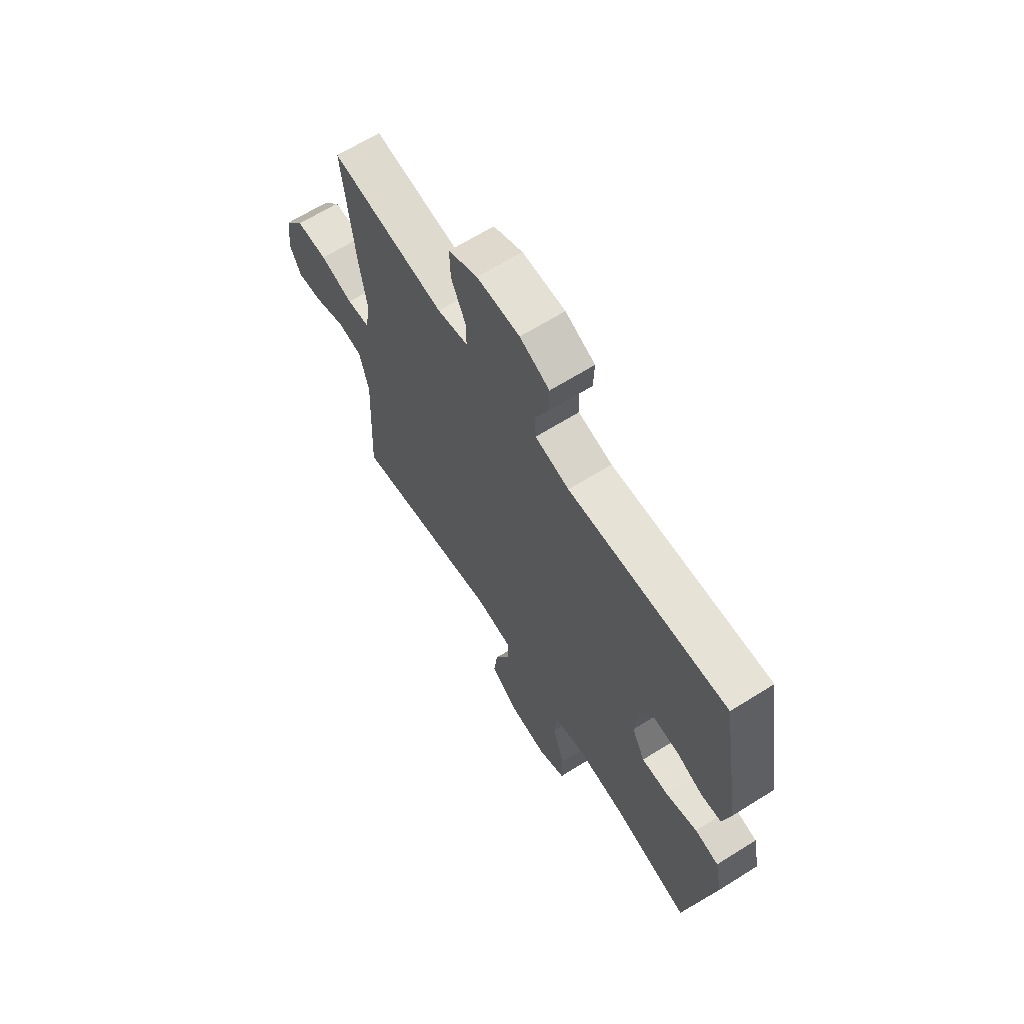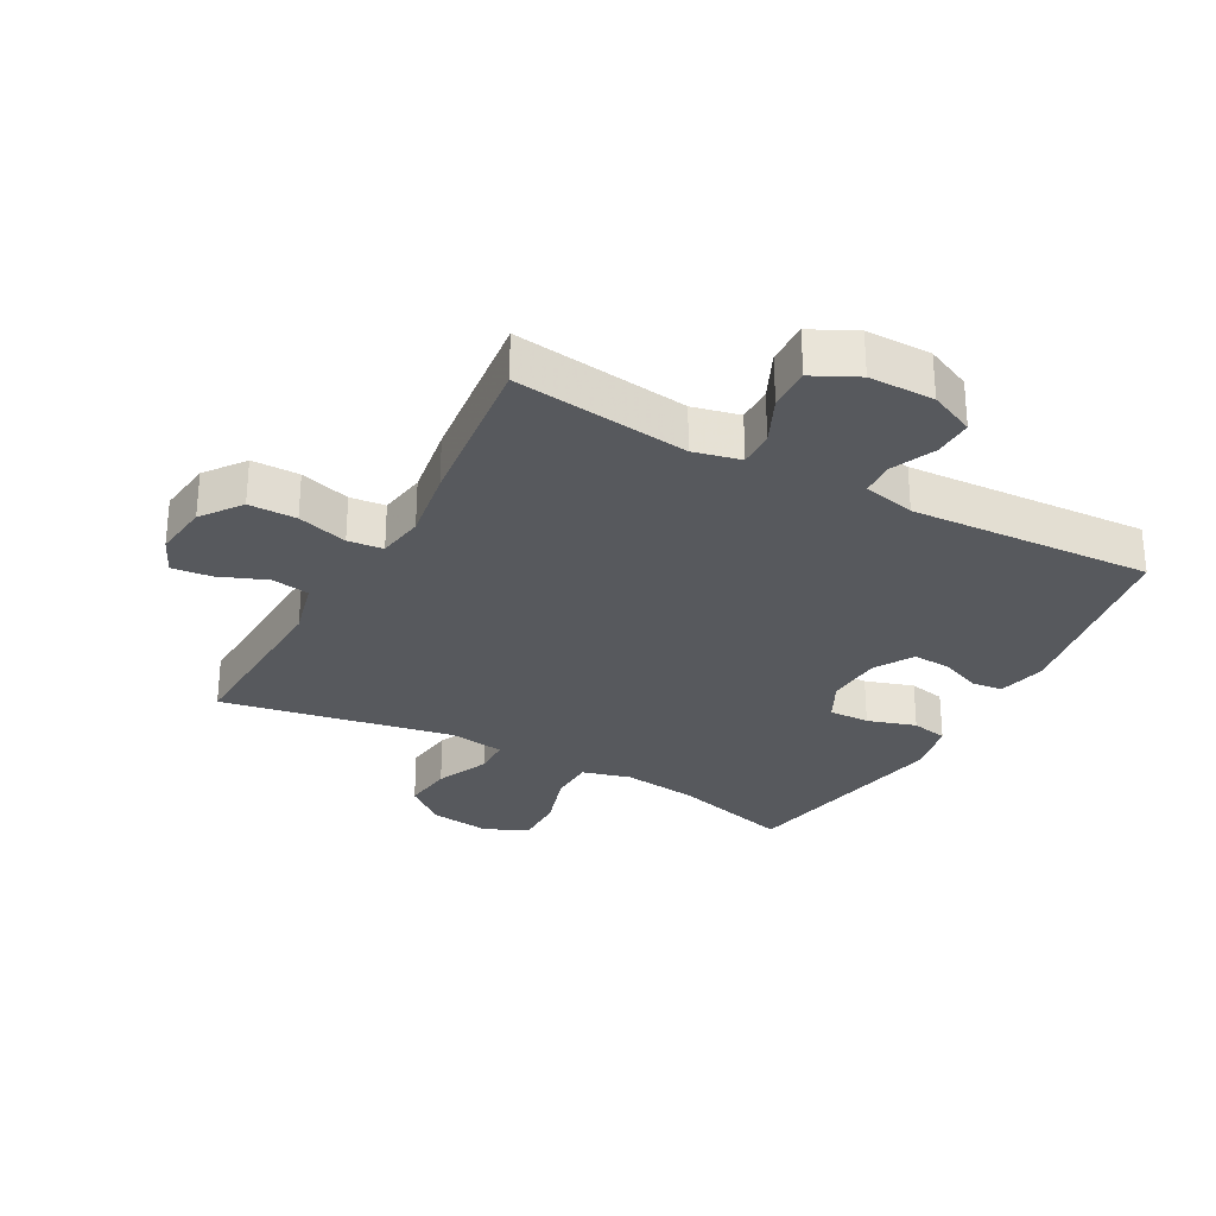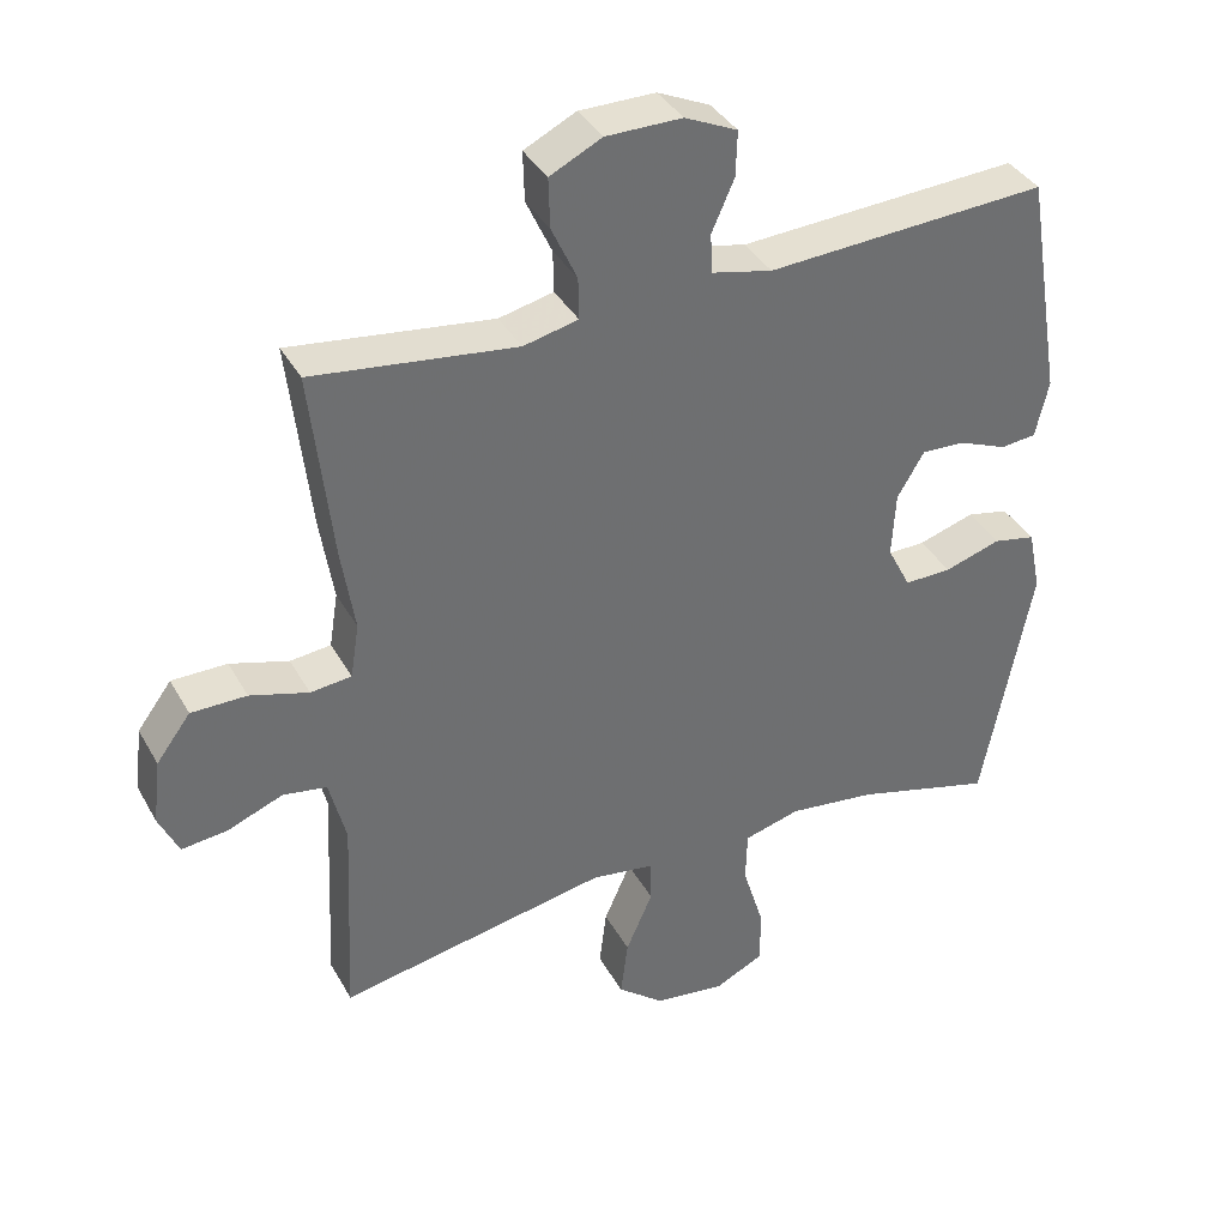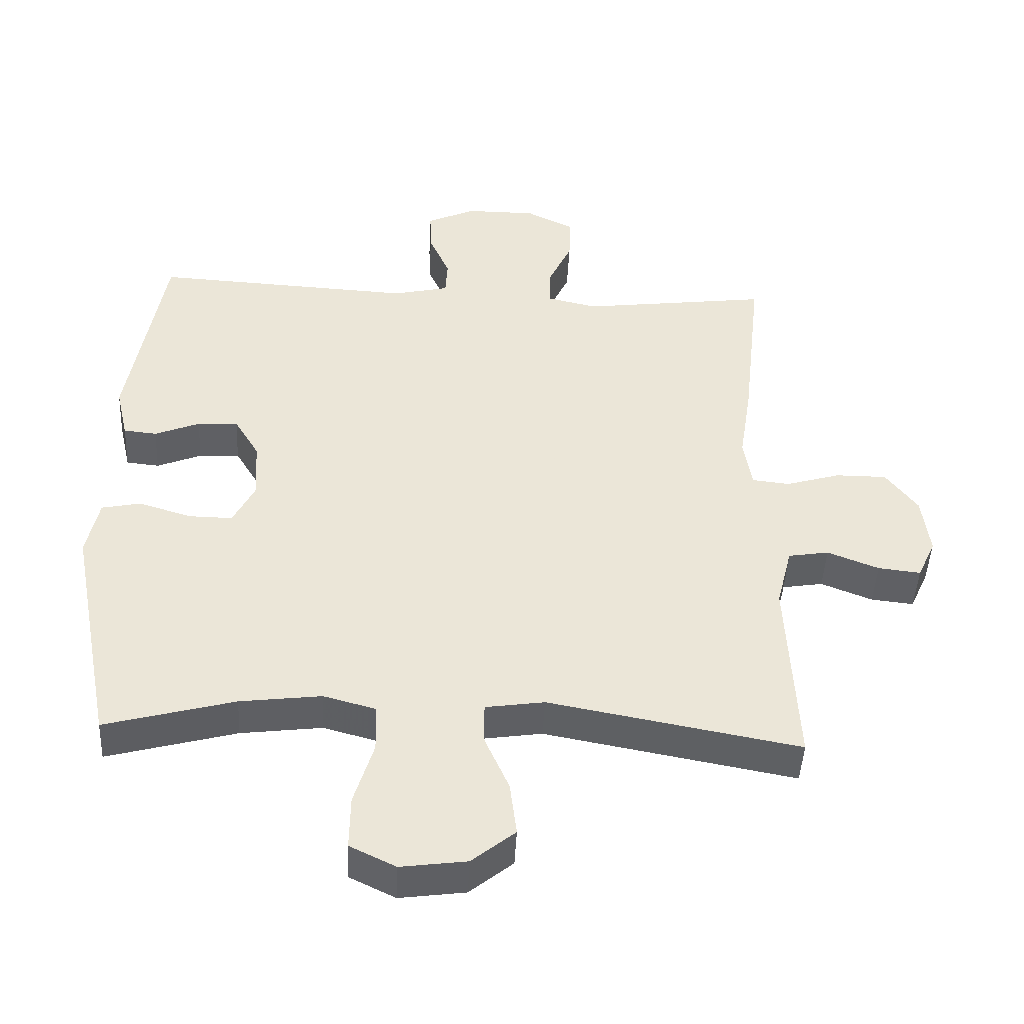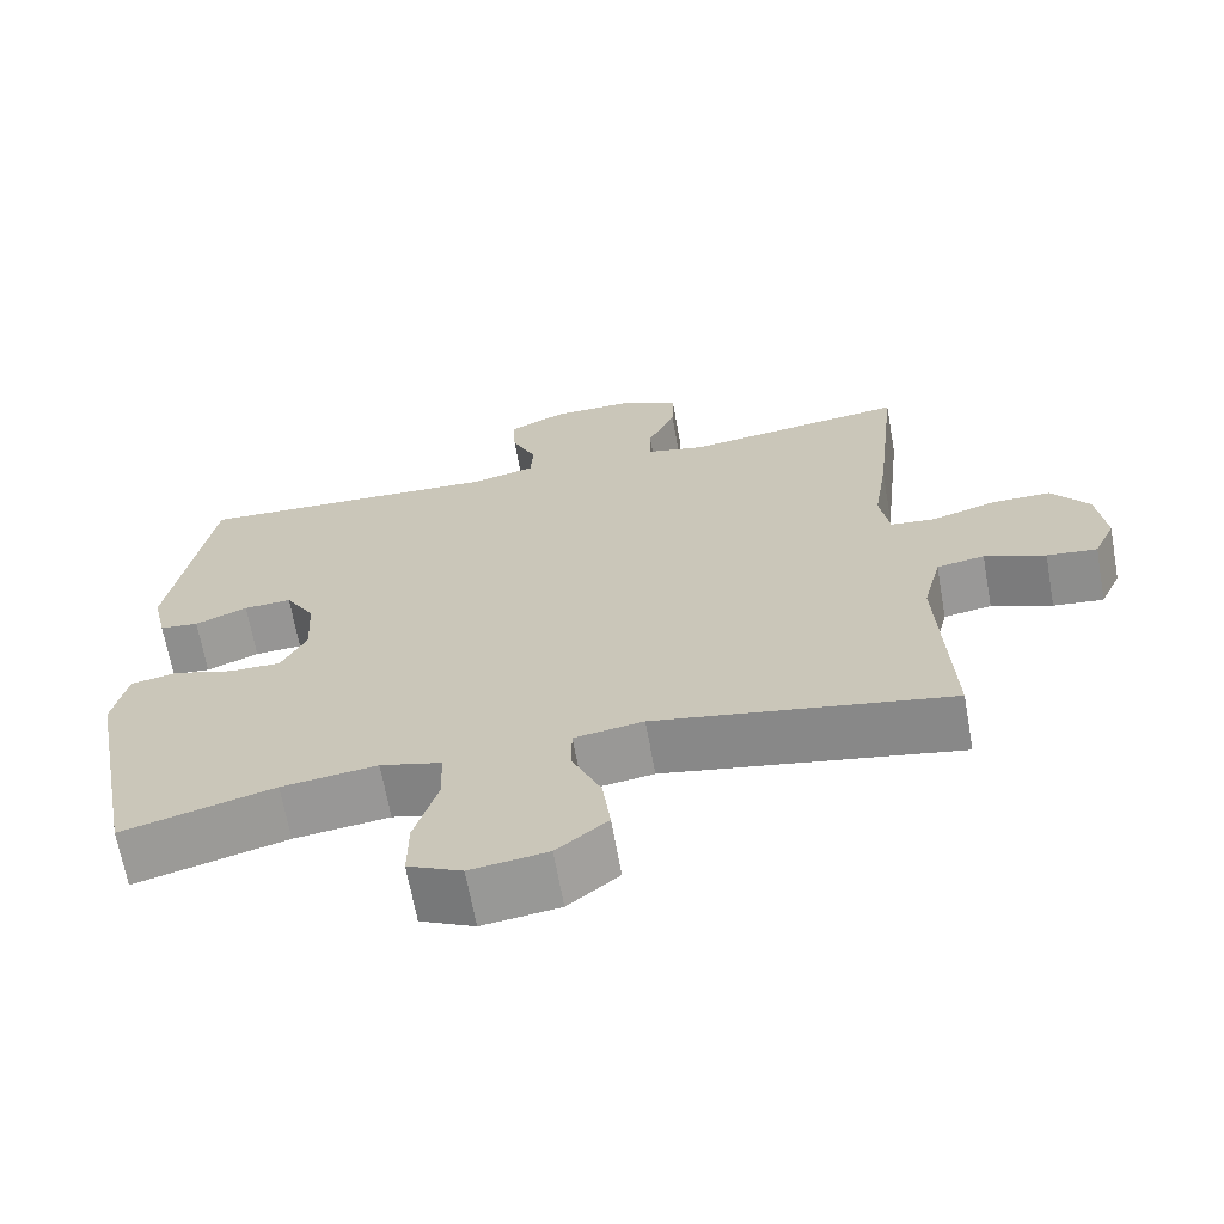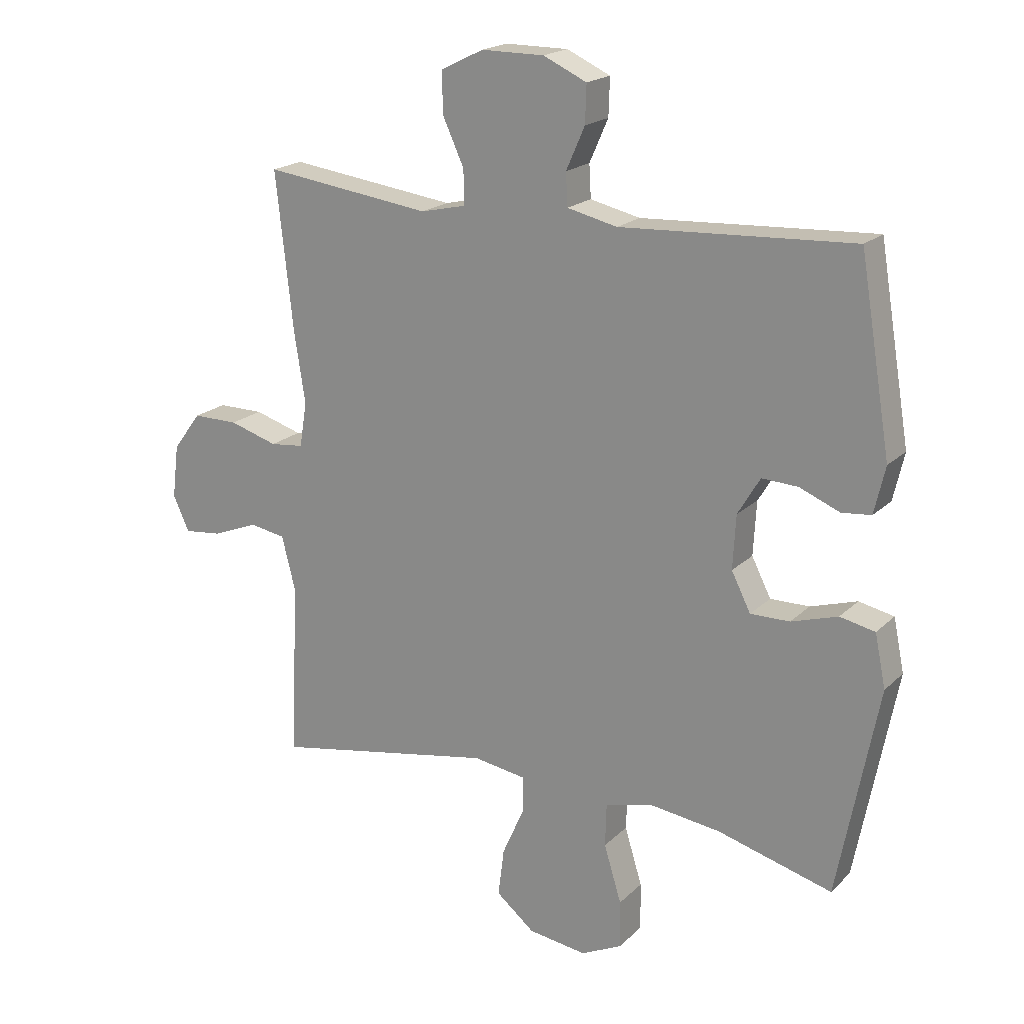
<metadata>
{"format":"obj","ext":"obj","renderer":"f3d","projection":"perspective","resolution":1024,"background":"white","views":[{"elev":65.6,"azim":57.8,"up":"+Z"},{"elev":-29.1,"azim":-28.6,"up":"+Y"},{"elev":37.6,"azim":-26.3,"up":"+Z"},{"elev":-45.5,"azim":177.2,"up":"+Z"},{"elev":-66.7,"azim":-169.8,"up":"+Z"},{"elev":19.5,"azim":31.0,"up":"+Z"}]}
</metadata>
<code>
v -0.5 0.07 -0.5
v -0.486 0.07 -0.209
v -0.509 0.07 -0.118
v -0.569 0.07 -0.108
v -0.645 0.07 -0.138
v -0.708 0.07 -0.145
v -0.735 0.07 -0.086
v -0.724 0.07 0.003
v -0.677 0.07 0.066
v -0.601 0.07 0.066
v -0.521 0.07 0.042
v -0.465 0.07 0.048
v -0.453 0.07 0.123
v -0.471 0.07 0.238
v -0.5 0.07 0.5
v -0.222 0.07 0.464
v -0.147 0.07 0.481
v -0.148 0.07 0.538
v -0.183 0.07 0.614
v -0.185 0.07 0.682
v -0.114 0.07 0.717
v -0.01 0.07 0.717
v 0.062 0.07 0.684
v 0.06 0.07 0.622
v 0.029 0.07 0.552
v 0.032 0.07 0.498
v 0.115 0.07 0.479
v 0.5 0.07 0.5
v 0.552 0.07 0.189
v 0.534 0.07 0.111
v 0.485 0.07 0.106
v 0.419 0.07 0.133
v 0.359 0.07 0.136
v 0.322 0.07 0.074
v 0.317 0.07 -0.015
v 0.349 0.07 -0.078
v 0.414 0.07 -0.077
v 0.491 0.07 -0.053
v 0.549 0.07 -0.065
v 0.567 0.07 -0.152
v 0.5 0.07 -0.5
v 0.309 0.07 -0.448
v 0.189 0.07 -0.433
v 0.112 0.07 -0.454
v 0.11 0.07 -0.525
v 0.139 0.07 -0.62
v 0.14 0.07 -0.699
v 0.072 0.07 -0.732
v -0.025 0.07 -0.719
v -0.089 0.07 -0.667
v -0.079 0.07 -0.587
v -0.042 0.07 -0.503
v -0.043 0.07 -0.444
v -0.13 0.07 -0.431
v -0.5 0 -0.5
v -0.486 0 -0.209
v -0.509 0 -0.118
v -0.569 0 -0.108
v -0.645 0 -0.138
v -0.708 0 -0.145
v -0.735 0 -0.086
v -0.724 0 0.003
v -0.677 0 0.066
v -0.601 0 0.066
v -0.521 0 0.042
v -0.465 0 0.048
v -0.453 0 0.123
v -0.471 0 0.238
v -0.5 0 0.5
v -0.222 0 0.464
v -0.147 0 0.481
v -0.148 0 0.538
v -0.183 0 0.614
v -0.185 0 0.682
v -0.114 0 0.717
v -0.01 0 0.717
v 0.062 0 0.684
v 0.06 0 0.622
v 0.029 0 0.552
v 0.032 0 0.498
v 0.115 0 0.479
v 0.5 0 0.5
v 0.552 0 0.189
v 0.534 0 0.111
v 0.485 0 0.106
v 0.419 0 0.133
v 0.359 0 0.136
v 0.322 0 0.074
v 0.317 0 -0.015
v 0.349 0 -0.078
v 0.414 0 -0.077
v 0.491 0 -0.053
v 0.549 0 -0.065
v 0.567 0 -0.152
v 0.5 0 -0.5
v 0.309 0 -0.448
v 0.189 0 -0.433
v 0.112 0 -0.454
v 0.11 0 -0.525
v 0.139 0 -0.62
v 0.14 0 -0.699
v 0.072 0 -0.732
v -0.025 0 -0.719
v -0.089 0 -0.667
v -0.079 0 -0.587
v -0.042 0 -0.503
v -0.043 0 -0.444
v -0.13 0 -0.431
f 49 50 51 52
f 49 52 53
f 48 49 53
f 45 46 47 48
f 44 45 48 53
f 43 44 53 54
f 39 40 41 42
f 37 38 39 42
f 36 37 42 43
f 35 36 43 54
f 29 30 31 32
f 27 28 29 32
f 26 27 32 33
f 22 23 24 25
f 22 25 26
f 21 22 26
f 18 19 20 21
f 17 18 21 26
f 16 17 26 33
f 13 14 15 16
f 12 13 16 33
f 8 9 10 11
f 4 5 6 7
f 4 7 8 11
f 35 54 1 2
f 34 35 2 3
f 11 12 33 34
f 3 4 11 34
f 106 105 104 103
f 107 106 103
f 107 103 102
f 102 101 100 99
f 107 102 99 98
f 108 107 98 97
f 96 95 94 93
f 96 93 92 91
f 97 96 91 90
f 108 97 90 89
f 86 85 84 83
f 86 83 82 81
f 87 86 81 80
f 79 78 77 76
f 80 79 76
f 80 76 75
f 75 74 73 72
f 80 75 72 71
f 87 80 71 70
f 70 69 68 67
f 87 70 67 66
f 65 64 63 62
f 61 60 59 58
f 65 62 61 58
f 56 55 108 89
f 57 56 89 88
f 88 87 66 65
f 88 65 58 57
f 1 55 56 2
f 2 56 57 3
f 3 57 58 4
f 4 58 59 5
f 5 59 60 6
f 6 60 61 7
f 7 61 62 8
f 8 62 63 9
f 9 63 64 10
f 10 64 65 11
f 11 65 66 12
f 12 66 67 13
f 13 67 68 14
f 14 68 69 15
f 15 69 70 16
f 16 70 71 17
f 17 71 72 18
f 18 72 73 19
f 19 73 74 20
f 20 74 75 21
f 21 75 76 22
f 22 76 77 23
f 23 77 78 24
f 24 78 79 25
f 25 79 80 26
f 26 80 81 27
f 27 81 82 28
f 28 82 83 29
f 29 83 84 30
f 30 84 85 31
f 31 85 86 32
f 32 86 87 33
f 33 87 88 34
f 34 88 89 35
f 35 89 90 36
f 36 90 91 37
f 37 91 92 38
f 38 92 93 39
f 39 93 94 40
f 40 94 95 41
f 41 95 96 42
f 42 96 97 43
f 43 97 98 44
f 44 98 99 45
f 45 99 100 46
f 46 100 101 47
f 47 101 102 48
f 48 102 103 49
f 49 103 104 50
f 50 104 105 51
f 51 105 106 52
f 52 106 107 53
f 53 107 108 54
f 54 108 55 1

</code>
